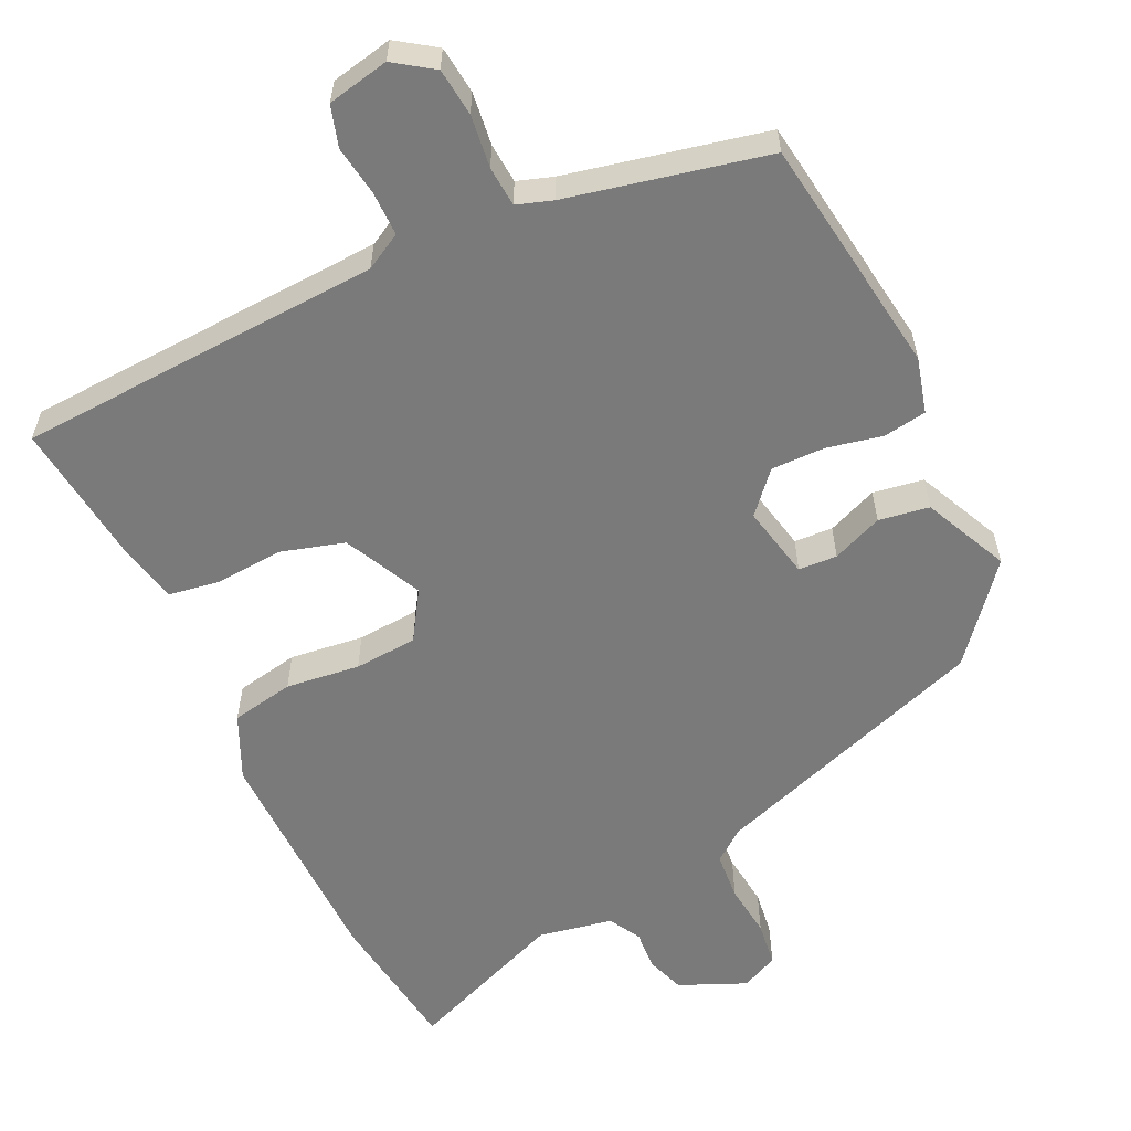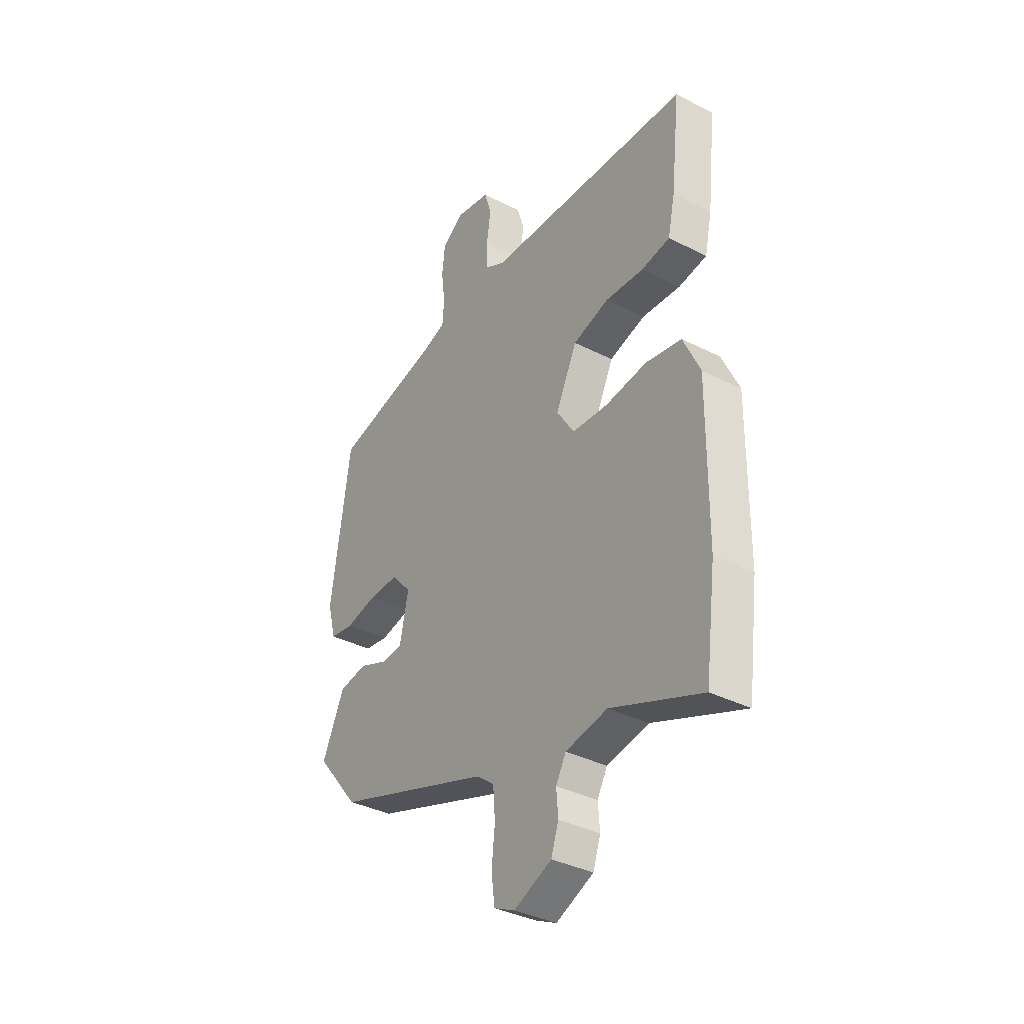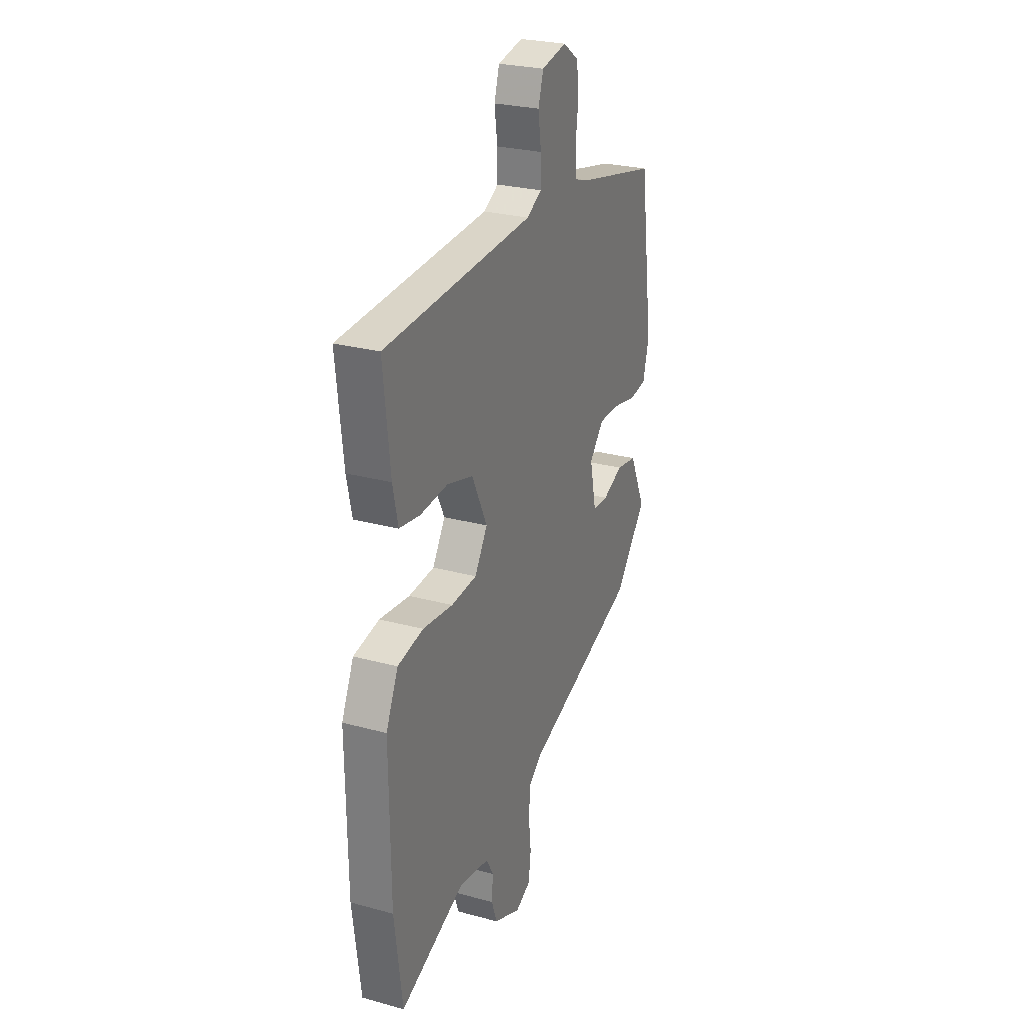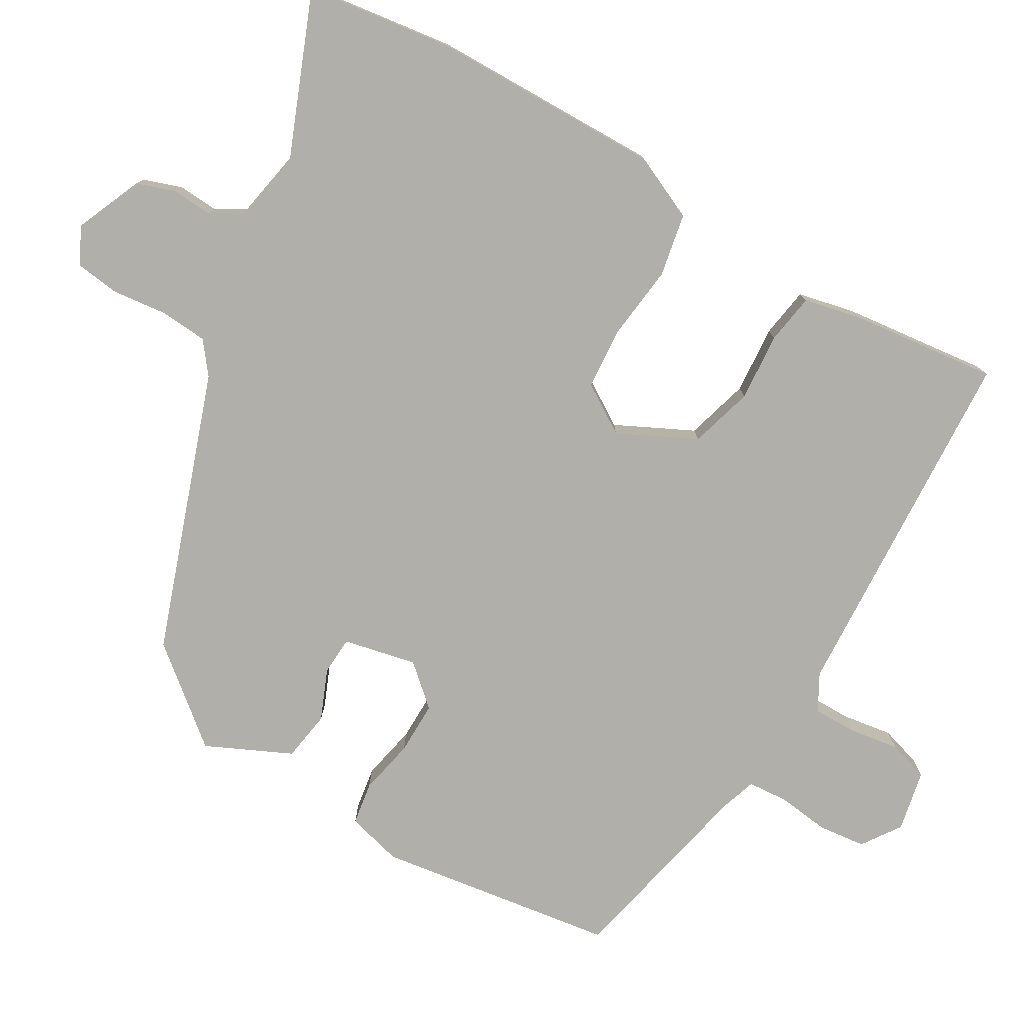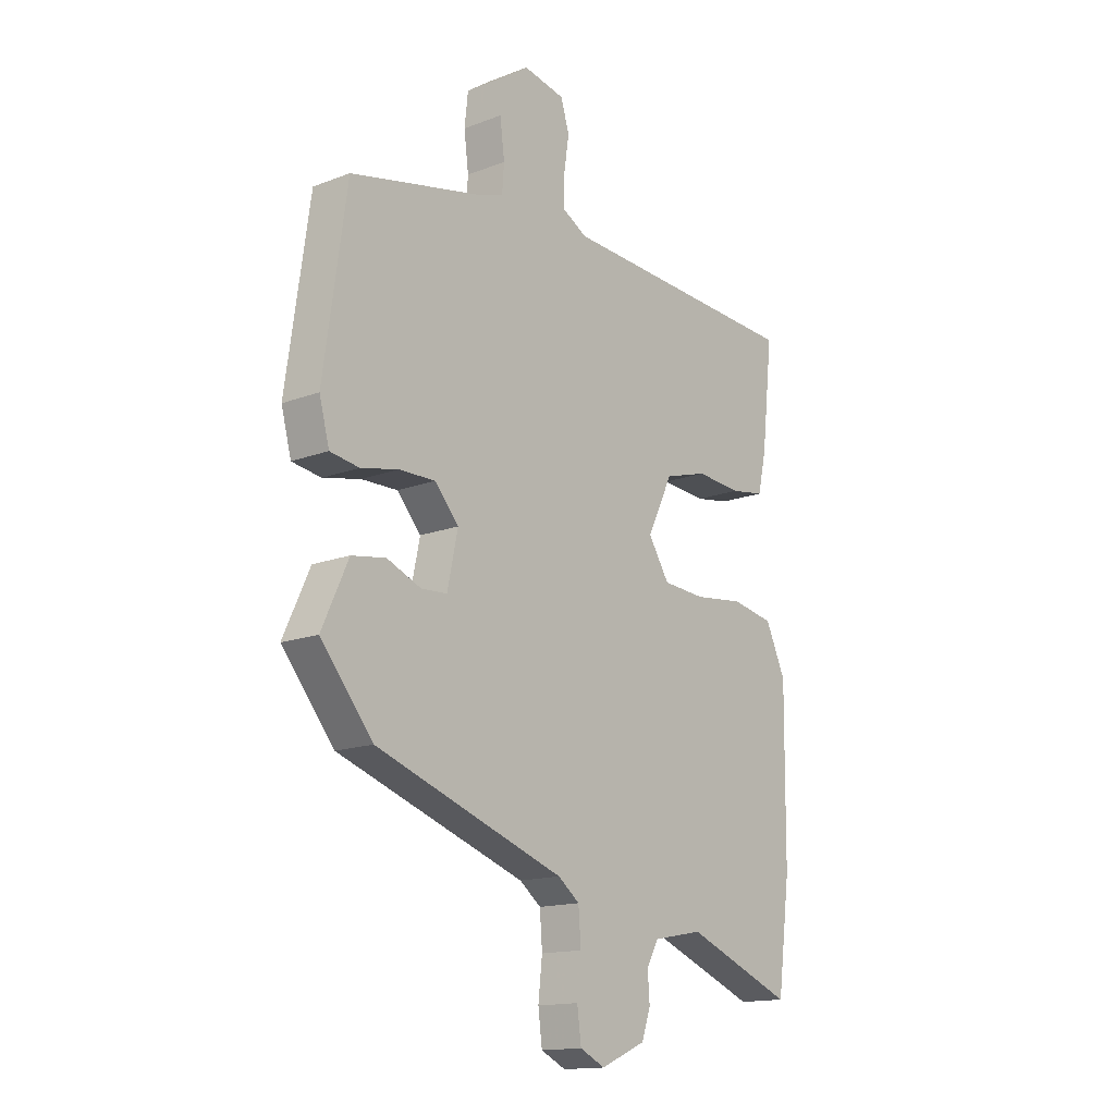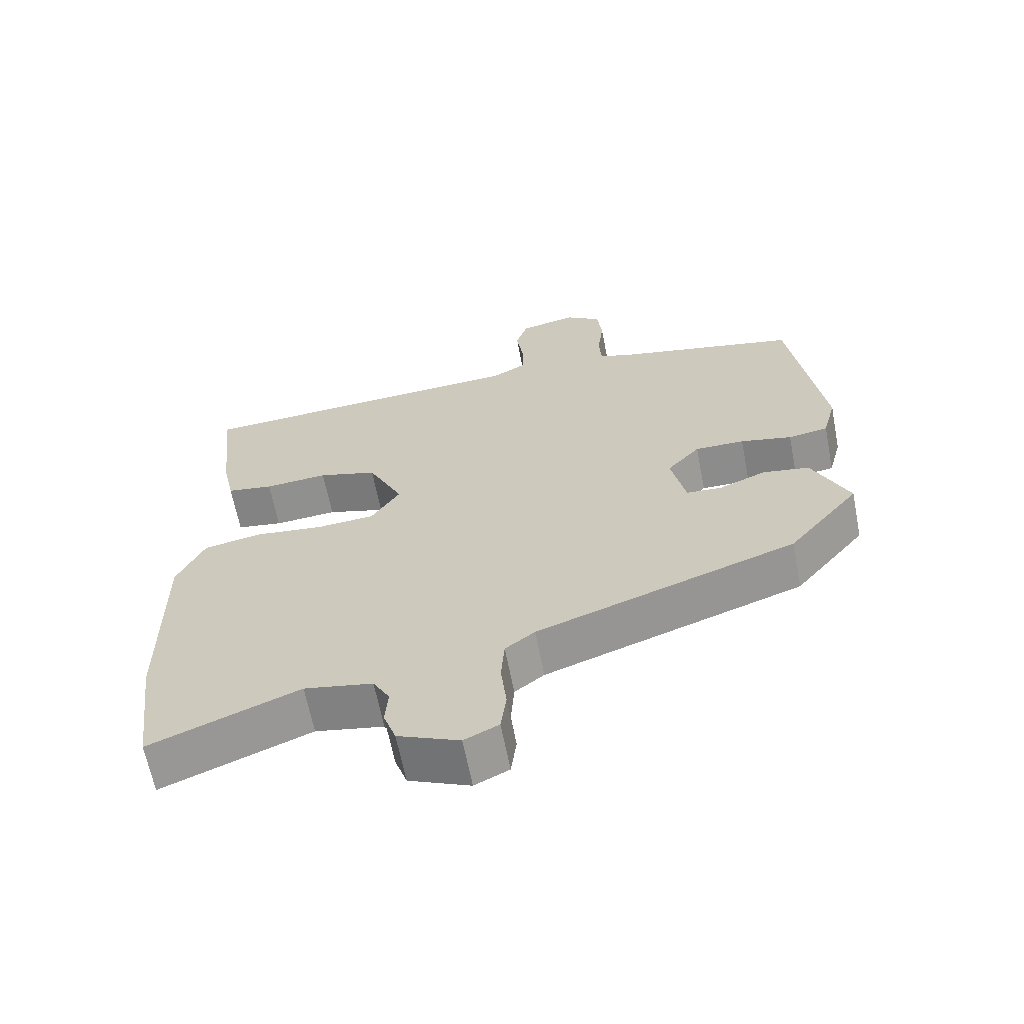
<metadata>
{"format":"obj","ext":"obj","renderer":"f3d","projection":"perspective","resolution":1024,"background":"white","views":[{"elev":-58.1,"azim":25.4,"up":"+Y"},{"elev":-36.5,"azim":-123.6,"up":"+Z"},{"elev":26.6,"azim":-66.9,"up":"+Z"},{"elev":-78.0,"azim":-120.1,"up":"+Y"},{"elev":-15.1,"azim":129.2,"up":"+Z"},{"elev":-64.4,"azim":11.0,"up":"+Z"}]}
</metadata>
<code>
v 0.431 0.07 -0.323
v 0.054 0.07 -0.454
v 0.011 0.07 -0.487
v 0.006 0.07 -0.552
v 0.014 0.07 -0.625
v 0.006 0.07 -0.686
v -0.044 0.07 -0.71
v -0.134 0.07 -0.671
v -0.152 0.07 -0.619
v -0.148 0.07 -0.565
v -0.172 0.07 -0.522
v -0.272 0.07 -0.503
v -0.488 0.07 -0.589
v -0.514 0.07 -0.392
v -0.517 0.07 -0.077
v -0.477 0.07 0.01
v -0.392 0.07 0.026
v -0.292 0.07 0.014
v -0.207 0.07 0.02
v -0.165 0.07 0.086
v -0.216 0.07 0.191
v -0.302 0.07 0.216
v -0.394 0.07 0.209
v -0.462 0.07 0.22
v -0.479 0.07 0.298
v -0.501 0.07 0.496
v -0.008 0.07 0.522
v 0.041 0.07 0.549
v 0.041 0.07 0.608
v 0.031 0.07 0.676
v 0.048 0.07 0.731
v 0.131 0.07 0.748
v 0.183 0.07 0.712
v 0.19 0.07 0.648
v 0.181 0.07 0.577
v 0.185 0.07 0.523
v 0.233 0.07 0.507
v 0.5 0.07 0.448
v 0.546 0.07 0.124
v 0.526 0.07 0.049
v 0.468 0.07 0.04
v 0.393 0.07 0.056
v 0.321 0.07 0.057
v 0.273 0.07 0.003
v 0.294 0.07 -0.096
v 0.346 0.07 -0.099
v 0.414 0.07 -0.071
v 0.482 0.07 -0.082
v 0.535 0.07 -0.197
v 0.431 0 -0.323
v 0.054 0 -0.454
v 0.011 0 -0.487
v 0.006 0 -0.552
v 0.014 0 -0.625
v 0.006 0 -0.686
v -0.044 0 -0.71
v -0.134 0 -0.671
v -0.152 0 -0.619
v -0.148 0 -0.565
v -0.172 0 -0.522
v -0.272 0 -0.503
v -0.488 0 -0.589
v -0.514 0 -0.392
v -0.517 0 -0.077
v -0.477 0 0.01
v -0.392 0 0.026
v -0.292 0 0.014
v -0.207 0 0.02
v -0.165 0 0.086
v -0.216 0 0.191
v -0.302 0 0.216
v -0.394 0 0.209
v -0.462 0 0.22
v -0.479 0 0.298
v -0.501 0 0.496
v -0.008 0 0.522
v 0.041 0 0.549
v 0.041 0 0.608
v 0.031 0 0.676
v 0.048 0 0.731
v 0.131 0 0.748
v 0.183 0 0.712
v 0.19 0 0.648
v 0.181 0 0.577
v 0.185 0 0.523
v 0.233 0 0.507
v 0.5 0 0.448
v 0.546 0 0.124
v 0.526 0 0.049
v 0.468 0 0.04
v 0.393 0 0.056
v 0.321 0 0.057
v 0.273 0 0.003
v 0.294 0 -0.096
v 0.346 0 -0.099
v 0.414 0 -0.071
v 0.482 0 -0.082
v 0.535 0 -0.197
f 46 47 48 49
f 45 46 49 1
f 39 40 41 42
f 37 38 39 42
f 36 37 42 43
f 32 33 34 35
f 32 35 36
f 29 30 31 32
f 28 29 32 36
f 27 28 36 43
f 22 23 24 25
f 21 22 25 26
f 15 16 17 18
f 15 18 19
f 12 13 14 15
f 11 12 15 19
f 10 11 19 20
f 8 9 10
f 7 8 10 20
f 4 5 6 7
f 3 4 7 20
f 45 1 2
f 44 45 2 3
f 21 26 27 43
f 20 21 43 44
f 3 20 44
f 98 97 96 95
f 50 98 95 94
f 91 90 89 88
f 91 88 87 86
f 92 91 86 85
f 84 83 82 81
f 85 84 81
f 81 80 79 78
f 85 81 78 77
f 92 85 77 76
f 74 73 72 71
f 75 74 71 70
f 67 66 65 64
f 68 67 64
f 64 63 62 61
f 68 64 61 60
f 69 68 60 59
f 59 58 57
f 69 59 57 56
f 56 55 54 53
f 69 56 53 52
f 51 50 94
f 52 51 94 93
f 92 76 75 70
f 93 92 70 69
f 93 69 52
f 1 50 51 2
f 2 51 52 3
f 3 52 53 4
f 4 53 54 5
f 5 54 55 6
f 6 55 56 7
f 7 56 57 8
f 8 57 58 9
f 9 58 59 10
f 10 59 60 11
f 11 60 61 12
f 12 61 62 13
f 13 62 63 14
f 14 63 64 15
f 15 64 65 16
f 16 65 66 17
f 17 66 67 18
f 18 67 68 19
f 19 68 69 20
f 20 69 70 21
f 21 70 71 22
f 22 71 72 23
f 23 72 73 24
f 24 73 74 25
f 25 74 75 26
f 26 75 76 27
f 27 76 77 28
f 28 77 78 29
f 29 78 79 30
f 30 79 80 31
f 31 80 81 32
f 32 81 82 33
f 33 82 83 34
f 34 83 84 35
f 35 84 85 36
f 36 85 86 37
f 37 86 87 38
f 38 87 88 39
f 39 88 89 40
f 40 89 90 41
f 41 90 91 42
f 42 91 92 43
f 43 92 93 44
f 44 93 94 45
f 45 94 95 46
f 46 95 96 47
f 47 96 97 48
f 48 97 98 49
f 49 98 50 1

</code>
